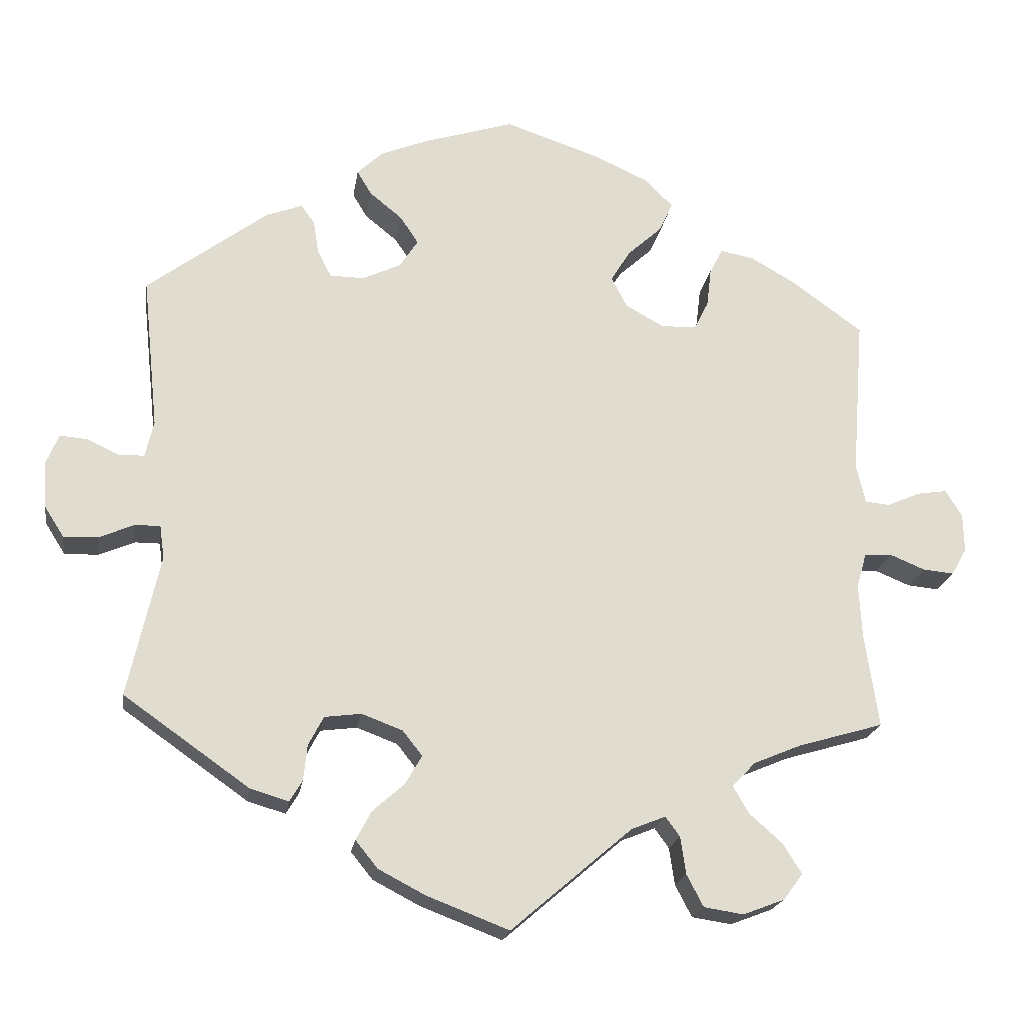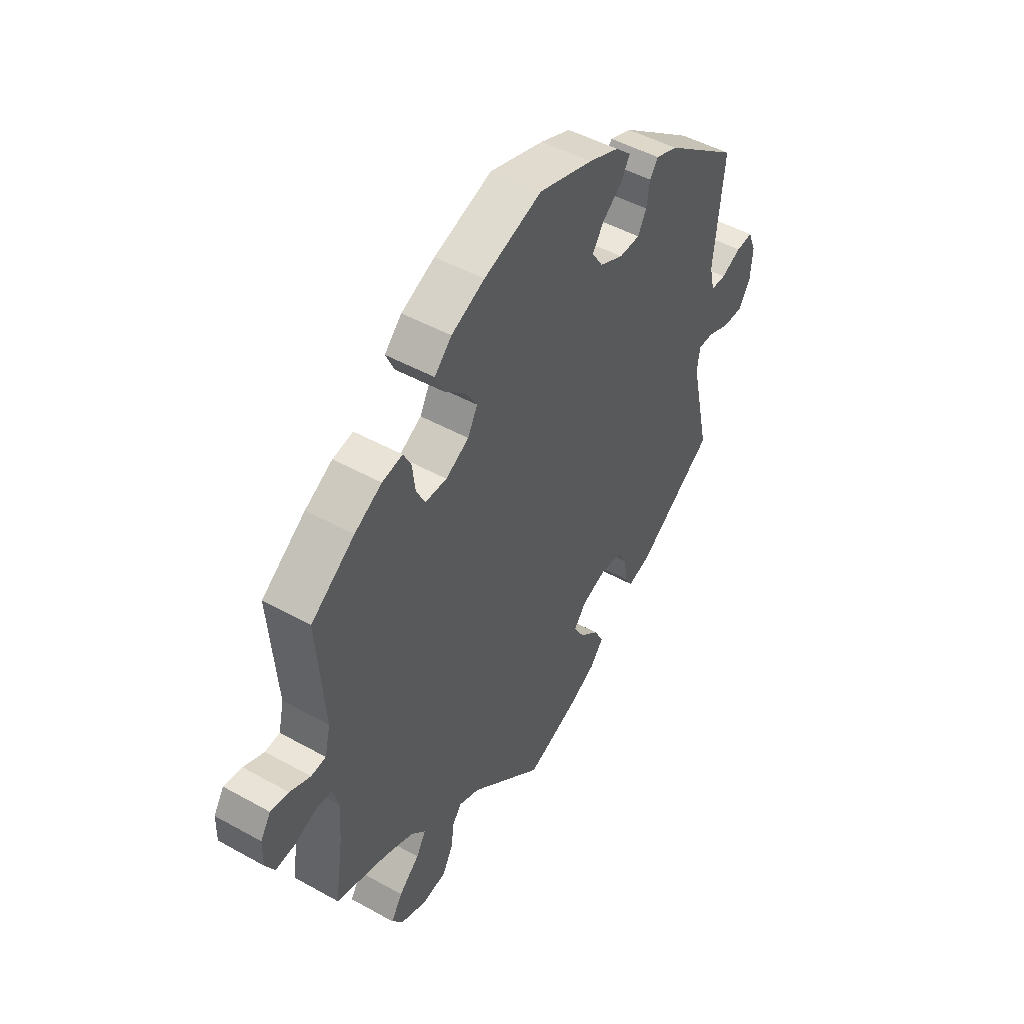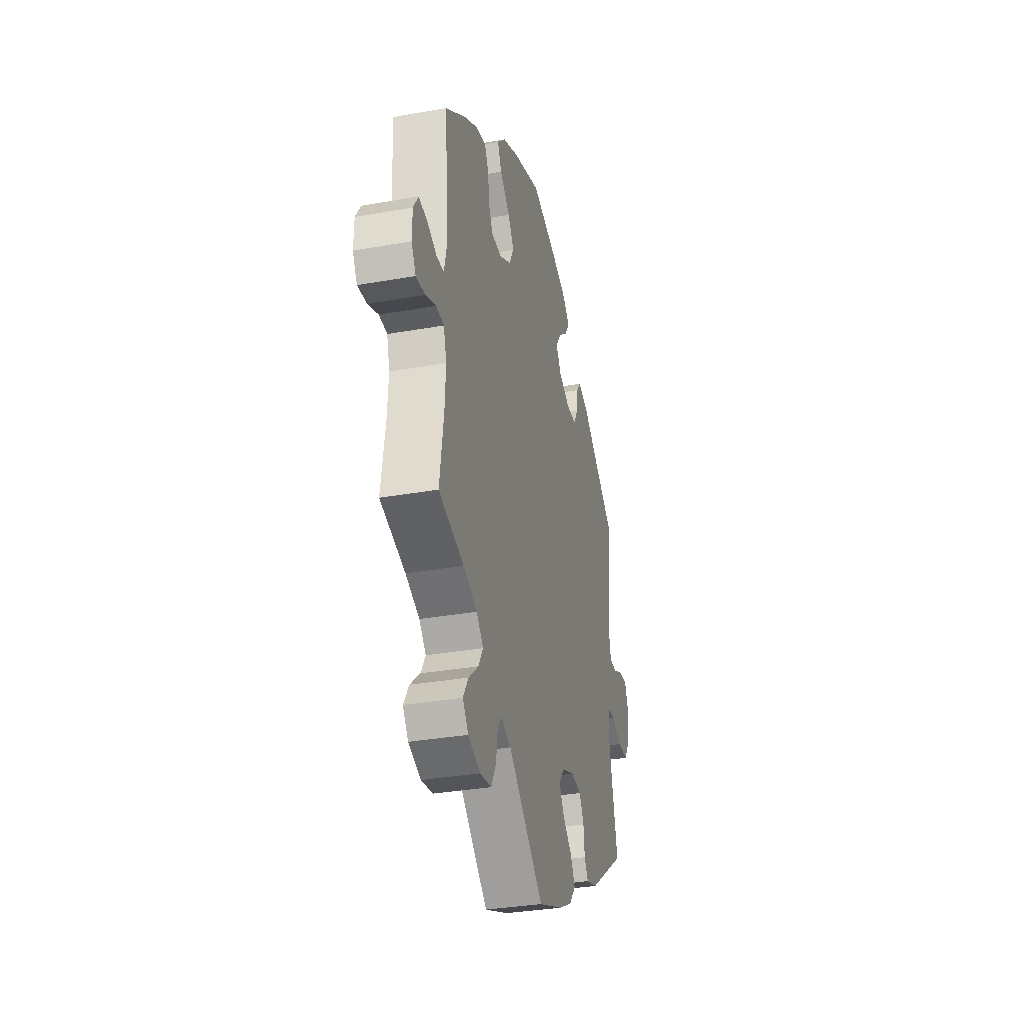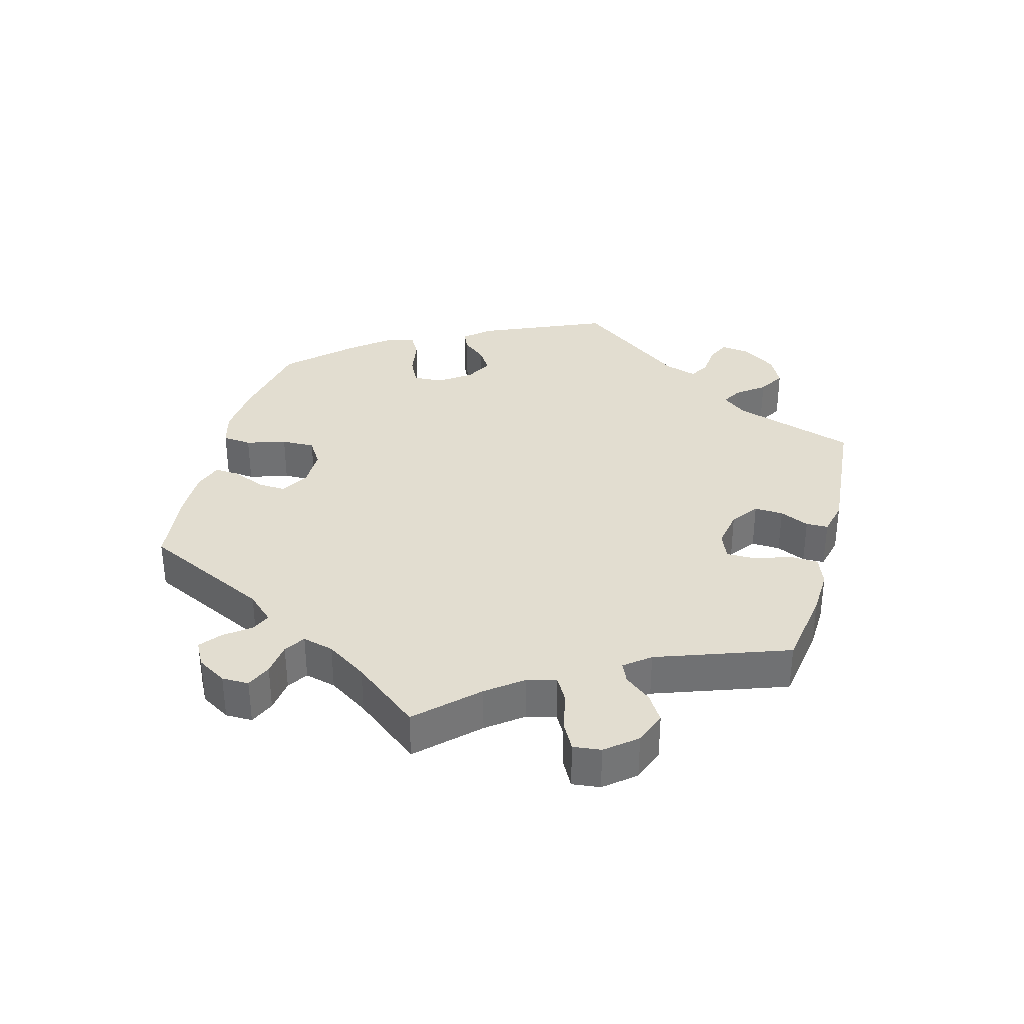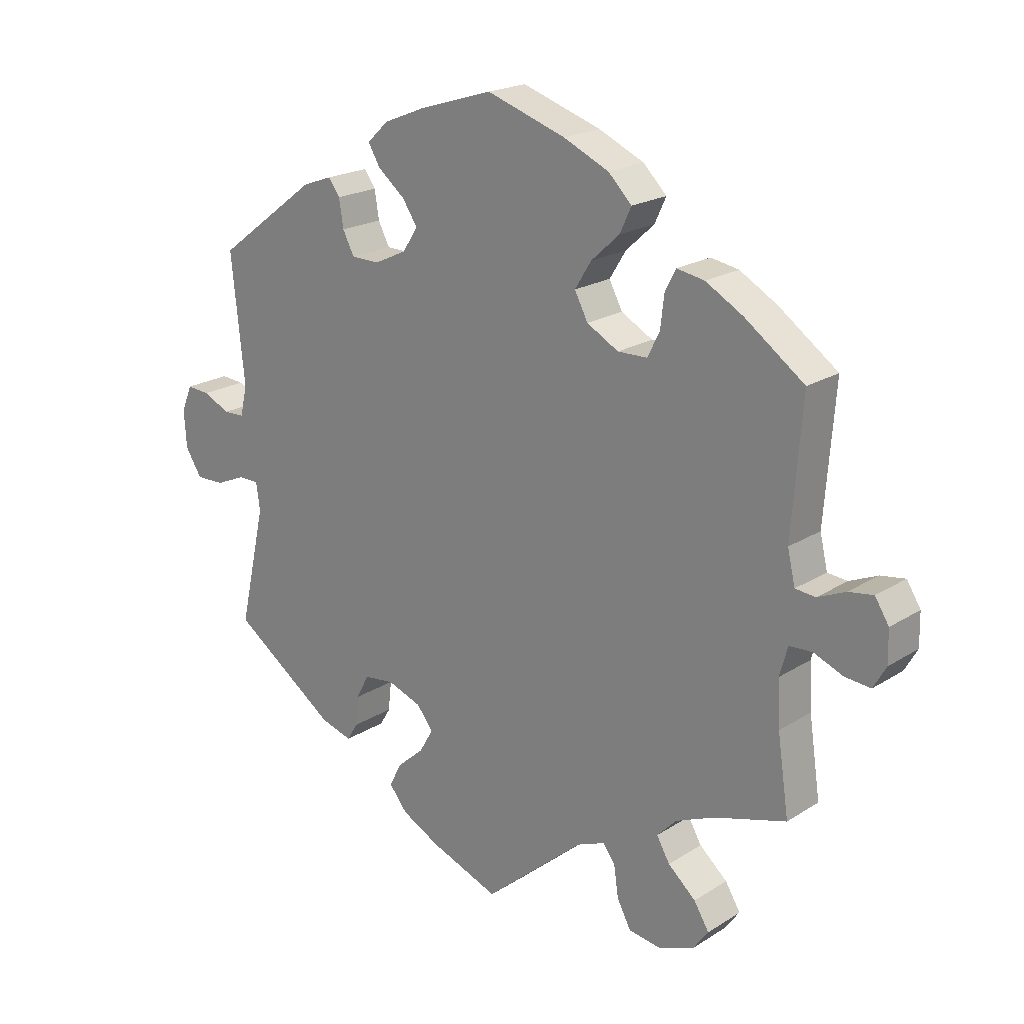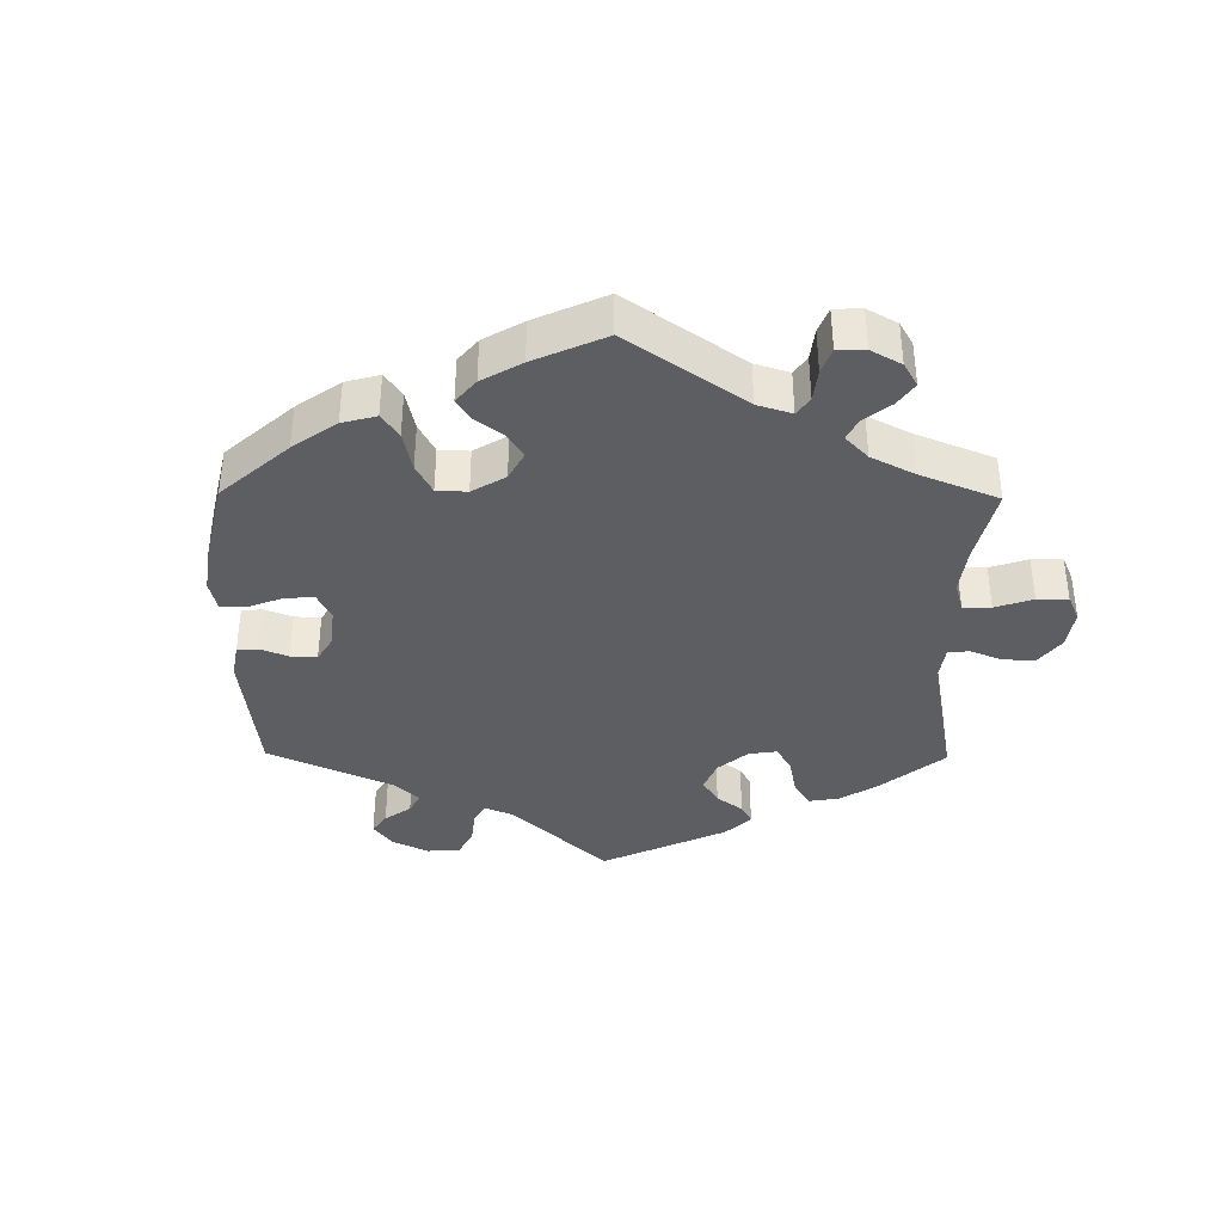
<metadata>
{"format":"obj","ext":"obj","renderer":"f3d","projection":"perspective","resolution":1024,"background":"white","views":[{"elev":-20.1,"azim":-8.5,"up":"+Z"},{"elev":47.9,"azim":122.0,"up":"+Z"},{"elev":-33.2,"azim":103.7,"up":"+Z"},{"elev":35.1,"azim":135.0,"up":"+Y"},{"elev":20.3,"azim":41.1,"up":"+Z"},{"elev":-38.3,"azim":59.3,"up":"+Y"}]}
</metadata>
<code>
v 0.485 0.07 0.081
v 0.497 0.07 0.029
v 0.529 0.07 0.026
v 0.573 0.07 0.045
v 0.612 0.07 0.051
v 0.634 0.07 0.016
v 0.635 0.07 -0.035
v 0.615 0.07 -0.07
v 0.574 0.07 -0.066
v 0.528 0.07 -0.047
v 0.492 0.07 -0.049
v 0.479 0.07 -0.095
v 0.483 0.07 -0.167
v 0.501 0.07 -0.289
v 0.388 0.07 -0.322
v 0.326 0.07 -0.348
v 0.295 0.07 -0.38
v 0.316 0.07 -0.416
v 0.36 0.07 -0.455
v 0.384 0.07 -0.494
v 0.359 0.07 -0.528
v 0.304 0.07 -0.549
v 0.252 0.07 -0.541
v 0.23 0.07 -0.499
v 0.223 0.07 -0.45
v 0.204 0.07 -0.424
v 0.159 0.07 -0.442
v 0 0.07 -0.578
v -0.109 0.07 -0.536
v -0.17 0.07 -0.504
v -0.199 0.07 -0.468
v -0.179 0.07 -0.43
v -0.137 0.07 -0.393
v -0.115 0.07 -0.355
v -0.141 0.07 -0.322
v -0.195 0.07 -0.302
v -0.243 0.07 -0.308
v -0.263 0.07 -0.346
v -0.268 0.07 -0.393
v -0.285 0.07 -0.421
v -0.335 0.07 -0.406
v -0.501 0.07 -0.289
v -0.459 0.07 -0.102
v -0.465 0.07 -0.058
v -0.498 0.07 -0.058
v -0.545 0.07 -0.078
v -0.59 0.07 -0.079
v -0.616 0.07 -0.038
v -0.62 0.07 0.021
v -0.603 0.07 0.062
v -0.567 0.07 0.059
v -0.524 0.07 0.039
v -0.491 0.07 0.04
v -0.48 0.07 0.088
v -0.501 0.07 0.288
v -0.341 0.07 0.408
v -0.294 0.07 0.425
v -0.276 0.07 0.4
v -0.269 0.07 0.356
v -0.251 0.07 0.321
v -0.206 0.07 0.32
v -0.155 0.07 0.344
v -0.131 0.07 0.381
v -0.155 0.07 0.417
v -0.198 0.07 0.452
v -0.217 0.07 0.484
v -0.183 0.07 0.516
v -0.118 0.07 0.542
v -0.001 0.07 0.578
v 0.124 0.07 0.536
v 0.196 0.07 0.503
v 0.233 0.07 0.466
v 0.215 0.07 0.427
v 0.17 0.07 0.386
v 0.144 0.07 0.344
v 0.165 0.07 0.304
v 0.215 0.07 0.276
v 0.262 0.07 0.277
v 0.281 0.07 0.315
v 0.287 0.07 0.366
v 0.304 0.07 0.399
v 0.348 0.07 0.391
v 0.407 0.07 0.357
v 0.501 0.07 0.289
v 0.485 0 0.081
v 0.497 0 0.029
v 0.529 0 0.026
v 0.573 0 0.045
v 0.612 0 0.051
v 0.634 0 0.016
v 0.635 0 -0.035
v 0.615 0 -0.07
v 0.574 0 -0.066
v 0.528 0 -0.047
v 0.492 0 -0.049
v 0.479 0 -0.095
v 0.483 0 -0.167
v 0.501 0 -0.289
v 0.388 0 -0.322
v 0.326 0 -0.348
v 0.295 0 -0.38
v 0.316 0 -0.416
v 0.36 0 -0.455
v 0.384 0 -0.494
v 0.359 0 -0.528
v 0.304 0 -0.549
v 0.252 0 -0.541
v 0.23 0 -0.499
v 0.223 0 -0.45
v 0.204 0 -0.424
v 0.159 0 -0.442
v 0 0 -0.578
v -0.109 0 -0.536
v -0.17 0 -0.504
v -0.199 0 -0.468
v -0.179 0 -0.43
v -0.137 0 -0.393
v -0.115 0 -0.355
v -0.141 0 -0.322
v -0.195 0 -0.302
v -0.243 0 -0.308
v -0.263 0 -0.346
v -0.268 0 -0.393
v -0.285 0 -0.421
v -0.335 0 -0.406
v -0.501 0 -0.289
v -0.459 0 -0.102
v -0.465 0 -0.058
v -0.498 0 -0.058
v -0.545 0 -0.078
v -0.59 0 -0.079
v -0.616 0 -0.038
v -0.62 0 0.021
v -0.603 0 0.062
v -0.567 0 0.059
v -0.524 0 0.039
v -0.491 0 0.04
v -0.48 0 0.088
v -0.501 0 0.288
v -0.341 0 0.408
v -0.294 0 0.425
v -0.276 0 0.4
v -0.269 0 0.356
v -0.251 0 0.321
v -0.206 0 0.32
v -0.155 0 0.344
v -0.131 0 0.381
v -0.155 0 0.417
v -0.198 0 0.452
v -0.217 0 0.484
v -0.183 0 0.516
v -0.118 0 0.542
v -0.001 0 0.578
v 0.124 0 0.536
v 0.196 0 0.503
v 0.233 0 0.466
v 0.215 0 0.427
v 0.17 0 0.386
v 0.144 0 0.344
v 0.165 0 0.304
v 0.215 0 0.276
v 0.262 0 0.277
v 0.281 0 0.315
v 0.287 0 0.366
v 0.304 0 0.399
v 0.348 0 0.391
v 0.407 0 0.357
v 0.501 0 0.289
f 83 84 1
f 82 83 1 2
f 79 80 81 82
f 78 79 82 2
f 77 78 2
f 76 77 2
f 71 72 73 74
f 71 74 75
f 70 71 75
f 69 70 75
f 68 69 75 76
f 64 65 66 67
f 63 64 67 68
f 56 57 58 59
f 54 55 56 59
f 53 54 59 60
f 49 50 51 52
f 49 52 53
f 48 49 53
f 45 46 47 48
f 44 45 48 53
f 40 41 42 43
f 38 39 40 43
f 37 38 43 44
f 36 37 44 53
f 30 31 32 33
f 30 33 34
f 27 28 29 30
f 26 27 30 34
f 22 23 24 25
f 22 25 26
f 21 22 26
f 18 19 20 21
f 17 18 21 26
f 16 17 26 34
f 13 14 15
f 12 13 15 16
f 11 12 16 34
f 7 8 9 10
f 7 10 11
f 6 7 11
f 3 4 5 6
f 2 3 6 11
f 76 2 11 34
f 63 68 76 34
f 36 53 60 61
f 35 36 61 62
f 34 35 62 63
f 85 168 167
f 86 85 167 166
f 166 165 164 163
f 86 166 163 162
f 86 162 161
f 86 161 160
f 158 157 156 155
f 159 158 155
f 159 155 154
f 159 154 153
f 160 159 153 152
f 151 150 149 148
f 152 151 148 147
f 143 142 141 140
f 143 140 139 138
f 144 143 138 137
f 136 135 134 133
f 137 136 133
f 137 133 132
f 132 131 130 129
f 137 132 129 128
f 127 126 125 124
f 127 124 123 122
f 128 127 122 121
f 137 128 121 120
f 117 116 115 114
f 118 117 114
f 114 113 112 111
f 118 114 111 110
f 109 108 107 106
f 110 109 106
f 110 106 105
f 105 104 103 102
f 110 105 102 101
f 118 110 101 100
f 99 98 97
f 100 99 97 96
f 118 100 96 95
f 94 93 92 91
f 95 94 91
f 95 91 90
f 90 89 88 87
f 95 90 87 86
f 118 95 86 160
f 118 160 152 147
f 145 144 137 120
f 146 145 120 119
f 147 146 119 118
f 1 85 86 2
f 2 86 87 3
f 3 87 88 4
f 4 88 89 5
f 5 89 90 6
f 6 90 91 7
f 7 91 92 8
f 8 92 93 9
f 9 93 94 10
f 10 94 95 11
f 11 95 96 12
f 12 96 97 13
f 13 97 98 14
f 14 98 99 15
f 15 99 100 16
f 16 100 101 17
f 17 101 102 18
f 18 102 103 19
f 19 103 104 20
f 20 104 105 21
f 21 105 106 22
f 22 106 107 23
f 23 107 108 24
f 24 108 109 25
f 25 109 110 26
f 26 110 111 27
f 27 111 112 28
f 28 112 113 29
f 29 113 114 30
f 30 114 115 31
f 31 115 116 32
f 32 116 117 33
f 33 117 118 34
f 34 118 119 35
f 35 119 120 36
f 36 120 121 37
f 37 121 122 38
f 38 122 123 39
f 39 123 124 40
f 40 124 125 41
f 41 125 126 42
f 42 126 127 43
f 43 127 128 44
f 44 128 129 45
f 45 129 130 46
f 46 130 131 47
f 47 131 132 48
f 48 132 133 49
f 49 133 134 50
f 50 134 135 51
f 51 135 136 52
f 52 136 137 53
f 53 137 138 54
f 54 138 139 55
f 55 139 140 56
f 56 140 141 57
f 57 141 142 58
f 58 142 143 59
f 59 143 144 60
f 60 144 145 61
f 61 145 146 62
f 62 146 147 63
f 63 147 148 64
f 64 148 149 65
f 65 149 150 66
f 66 150 151 67
f 67 151 152 68
f 68 152 153 69
f 69 153 154 70
f 70 154 155 71
f 71 155 156 72
f 72 156 157 73
f 73 157 158 74
f 74 158 159 75
f 75 159 160 76
f 76 160 161 77
f 77 161 162 78
f 78 162 163 79
f 79 163 164 80
f 80 164 165 81
f 81 165 166 82
f 82 166 167 83
f 83 167 168 84
f 84 168 85 1

</code>
